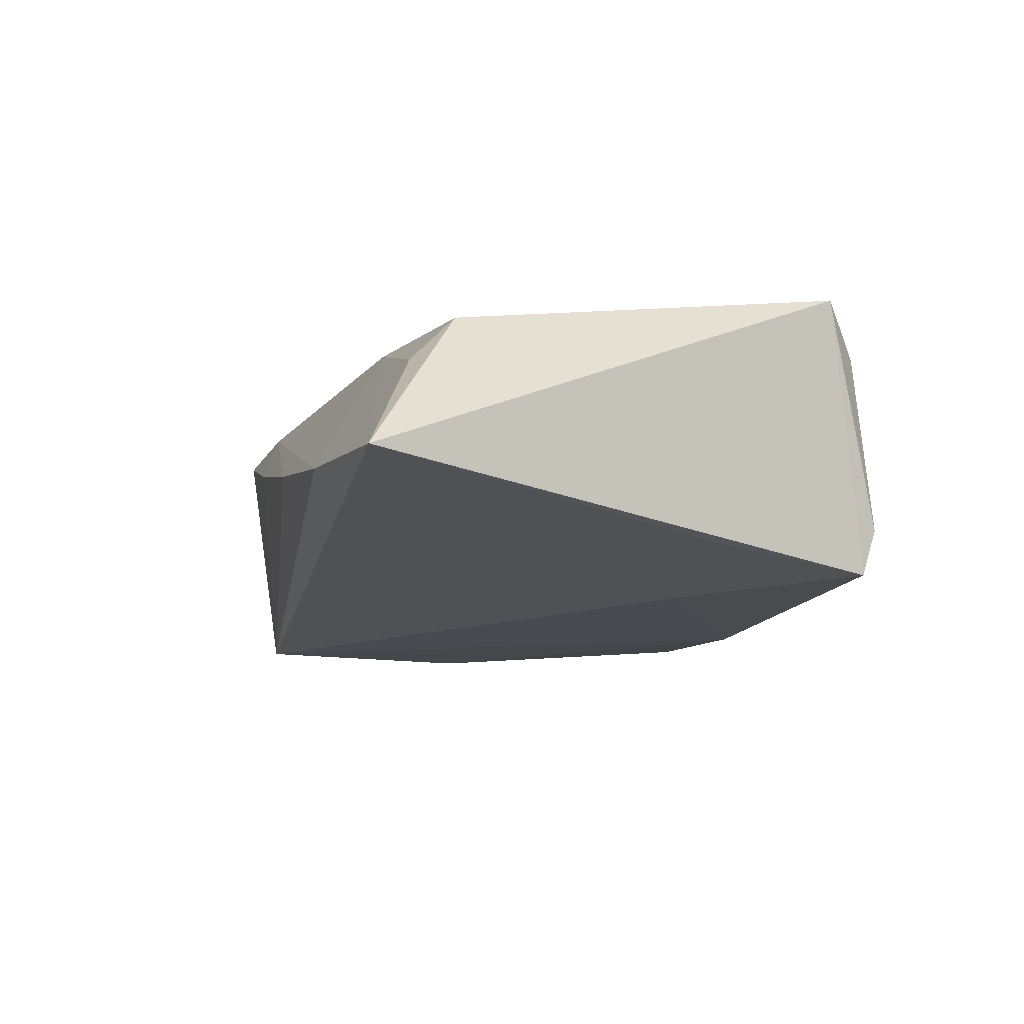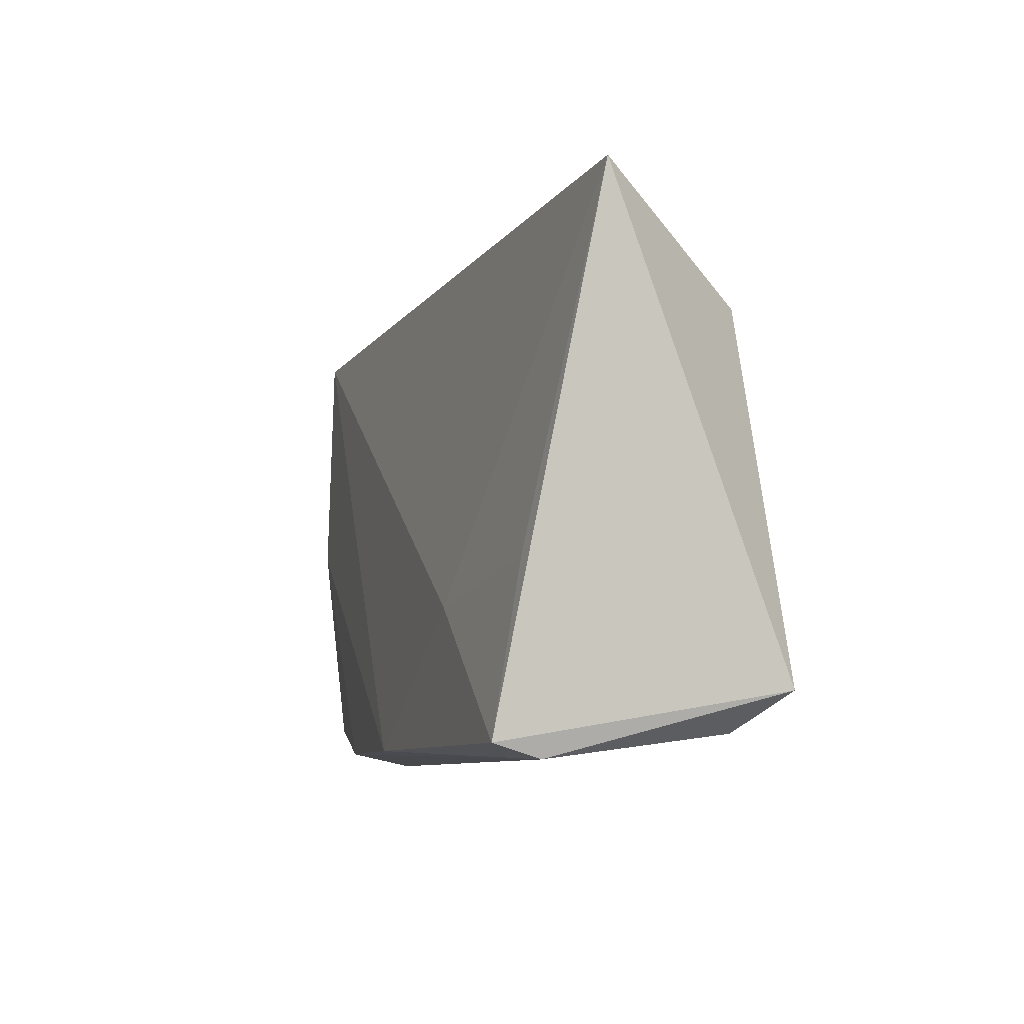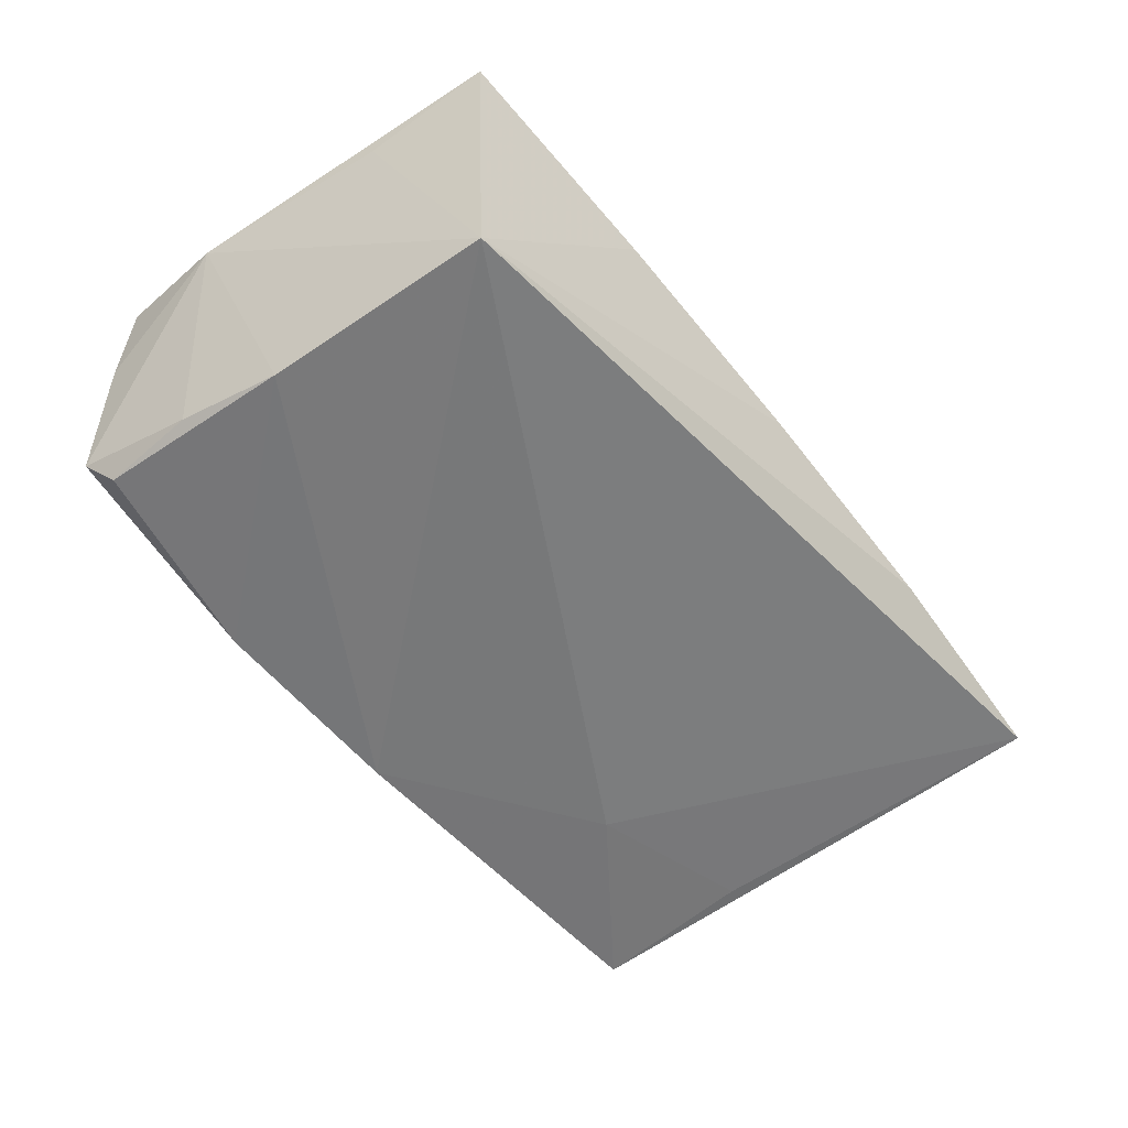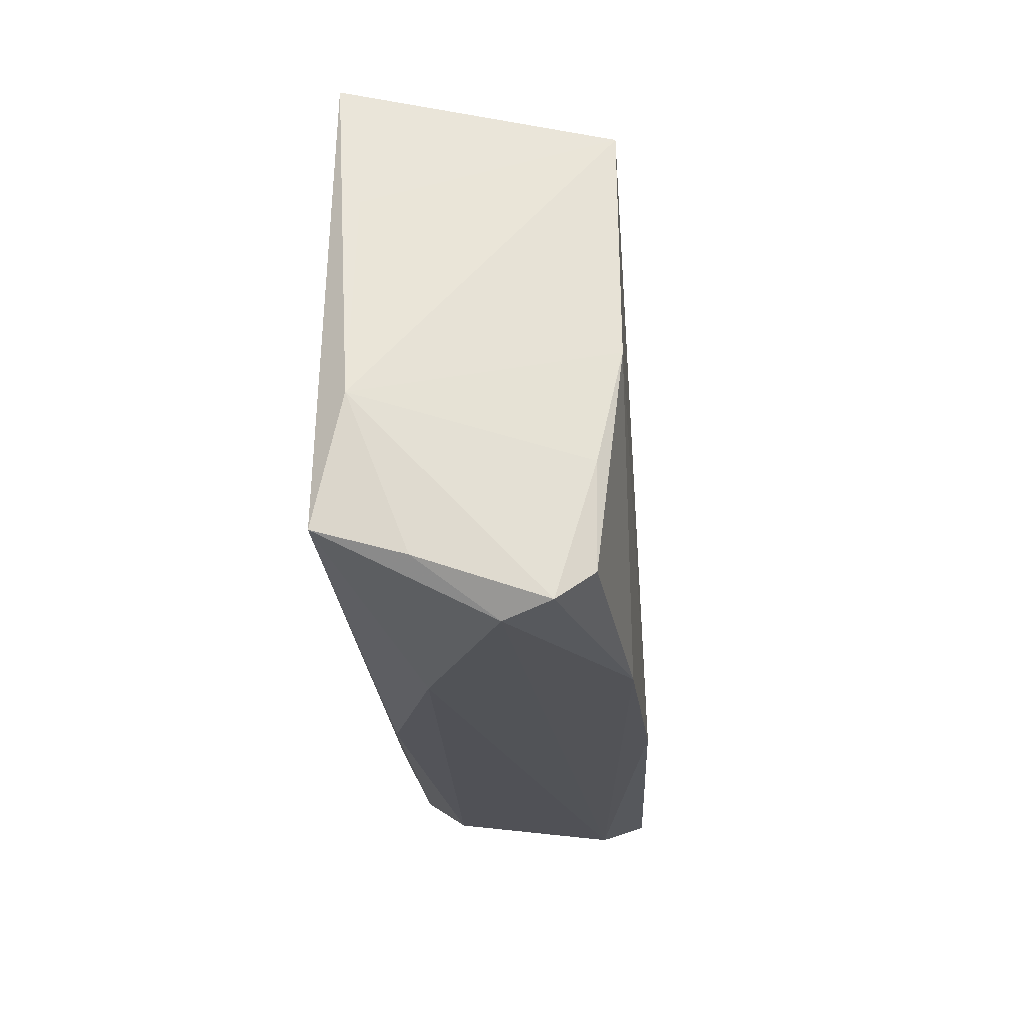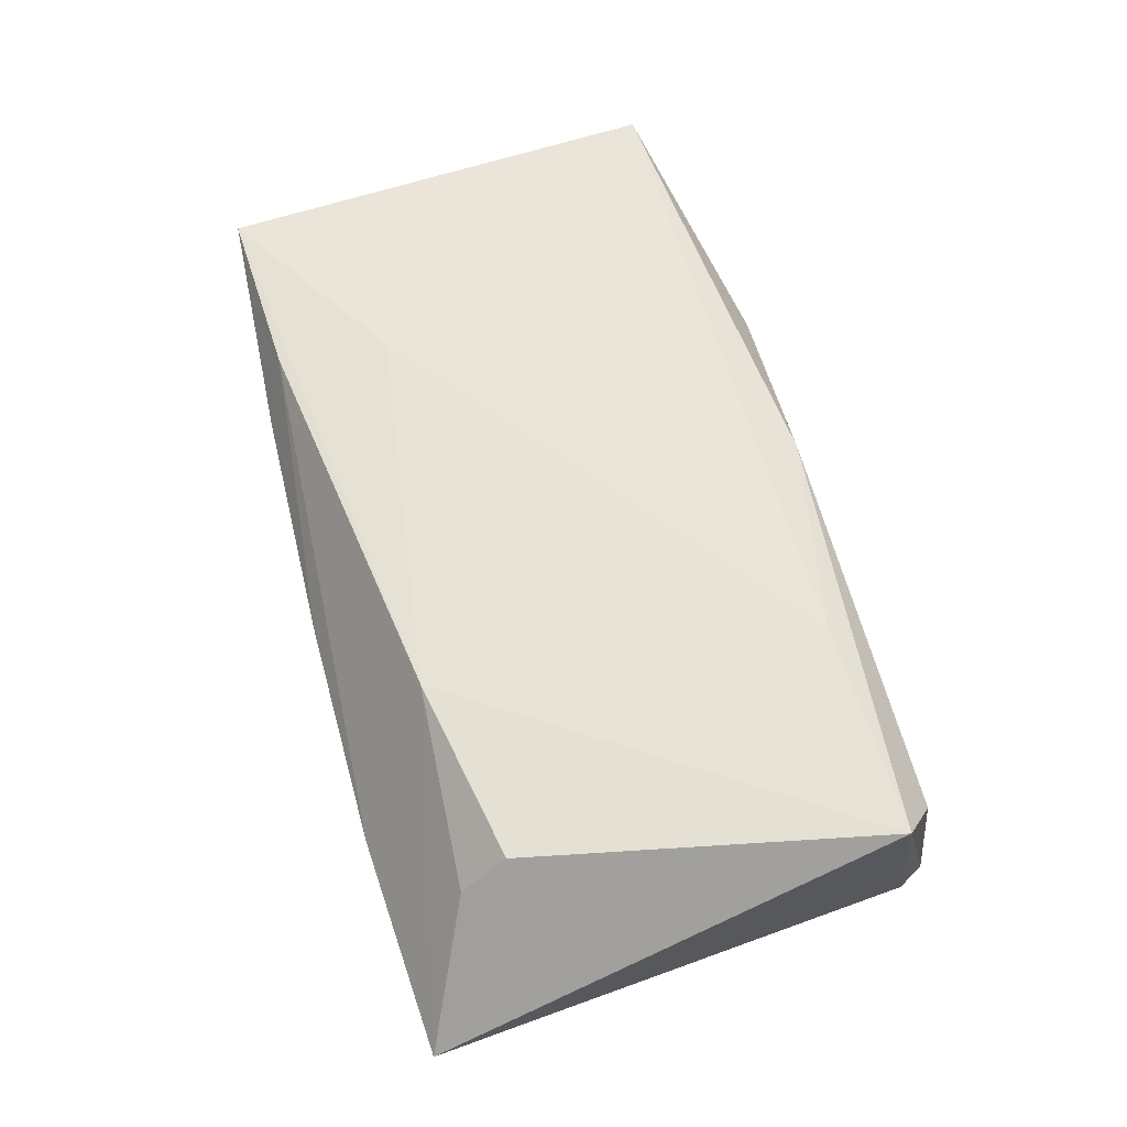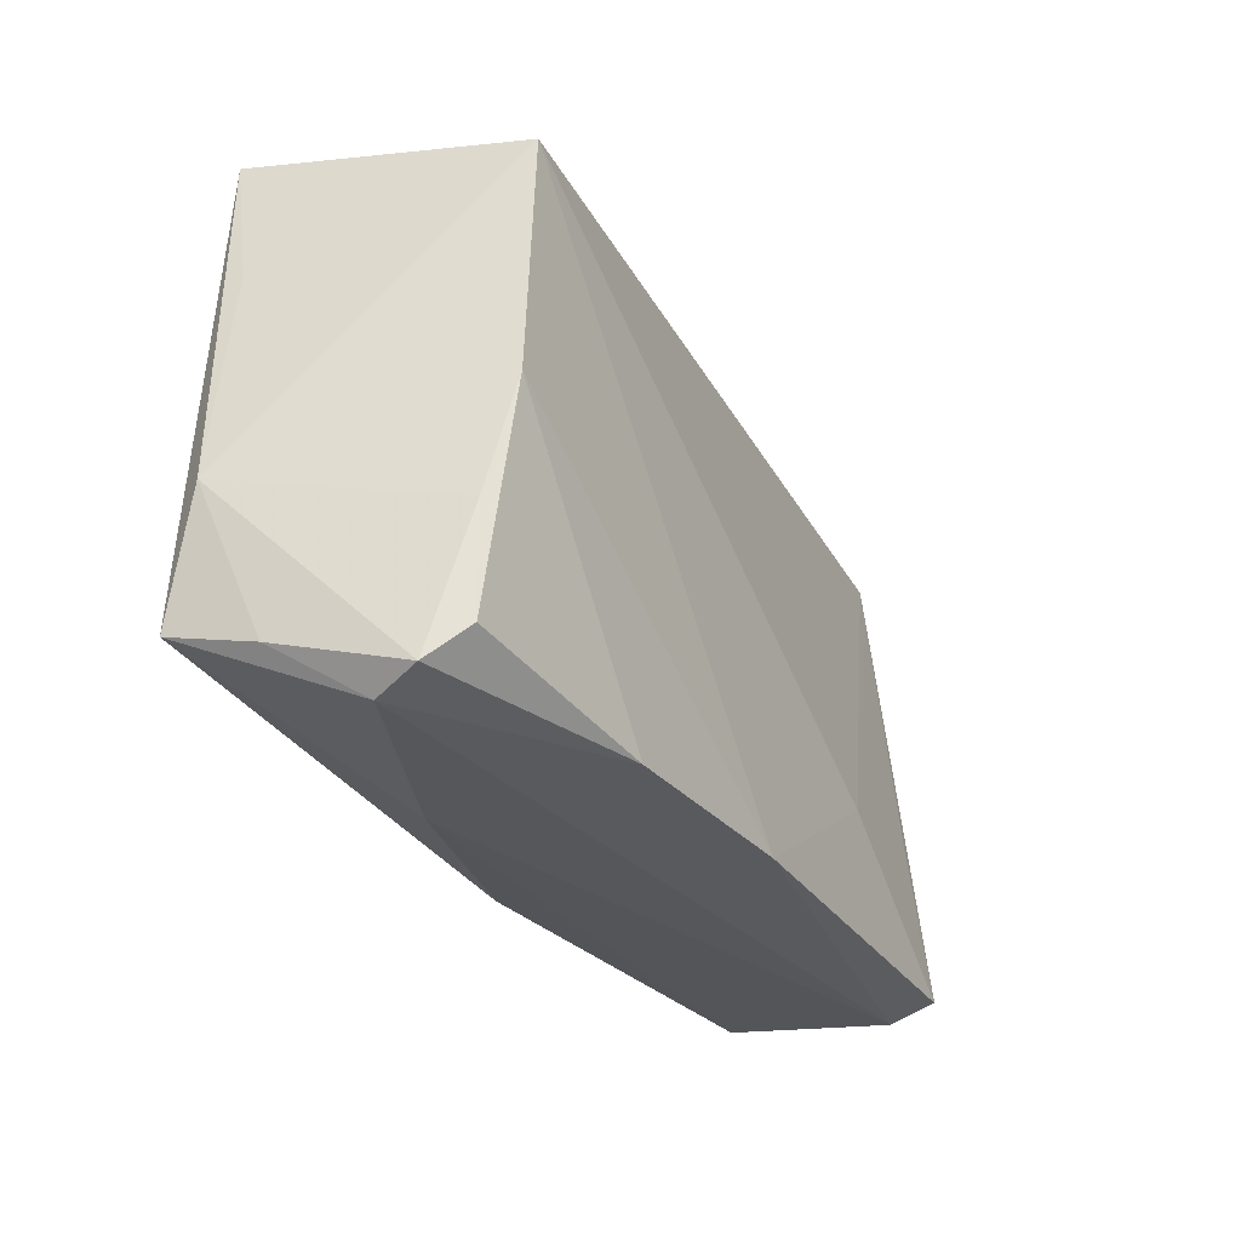
<metadata>
{"format":"obj","ext":"obj","renderer":"f3d","projection":"perspective","resolution":1024,"background":"white","views":[{"elev":-12.1,"azim":-104.4,"up":"+Z"},{"elev":-7.7,"azim":-106.1,"up":"+Y"},{"elev":-56.2,"azim":130.2,"up":"+Z"},{"elev":-22.6,"azim":93.9,"up":"+Y"},{"elev":58.3,"azim":-104.9,"up":"+Z"},{"elev":-29.0,"azim":117.7,"up":"+Y"}]}
</metadata>
<code>
v 0.04873 -0.02852 -0.008524
v -0.002265 -0.02858 -0.01756
v 0.0247 0.01783 0.01586
v -0.04491 0.02529 0.006828
v -0.04838 -0.03007 -0.01105
v 0.05048 0.01703 0.01205
v 0.02241 0.03379 0.007815
v 0.04887 0.03235 0.01498
v -0.001538 -0.02742 0.01338
v 0.04536 0.0004812 -0.0159
v -0.02217 0.02425 0.01389
v -0.04954 -0.02732 0.009403
v -0.0315 0.03401 -0.0034
v -0.02802 -0.01279 -0.01643
v -0.00465 0.03437 0.001622
v -0.04463 0.01991 0.01237
v -0.02817 -0.02215 0.01586
v 0.05381 -0.007386 0.01239
v 0.04686 -0.03007 -0.003093
v 0.05145 -0.02443 0.005799
v 0.02273 -0.02928 0.006826
v -0.05414 -0.02288 0.01492
v -0.04964 -0.00901 -0.01359
v -0.0484 -0.02838 -0.01644
v 0.04662 -0.02492 -0.01281
v 0.04293 0.02862 -0.01563
v 0.02261 -0.02867 -0.01606
v 0.02683 0.03117 0.01444
v -0.05775 0.03208 -0.006612
v 0.04713 -0.01287 -0.013
v 0.05249 -0.02192 0.01586
f 29 24 22
f 22 24 5
f 29 26 14
f 9 17 22
f 17 9 31
f 18 8 31
f 18 26 6
f 6 8 18
f 26 8 6
f 29 22 16
f 23 24 29
f 29 14 23
f 23 14 24
f 12 22 5
f 12 9 22
f 21 12 5
f 9 12 21
f 21 31 9
f 24 14 2
f 5 24 2
f 2 14 26
f 13 26 29
f 13 15 26
f 7 8 26
f 26 15 7
f 3 31 8
f 17 31 3
f 18 31 20
f 10 2 26
f 10 30 25
f 10 26 18
f 18 30 10
f 19 21 5
f 31 21 19
f 19 20 31
f 11 13 29
f 11 3 8
f 11 16 22
f 22 17 11
f 17 3 11
f 27 10 25
f 2 10 27
f 5 2 27
f 27 19 5
f 15 13 28
f 13 11 28
f 28 7 15
f 8 7 28
f 28 11 8
f 29 16 4
f 4 11 29
f 16 11 4
f 1 27 25
f 19 27 1
f 20 19 1
f 25 30 1
f 18 20 1
f 1 30 18

</code>
